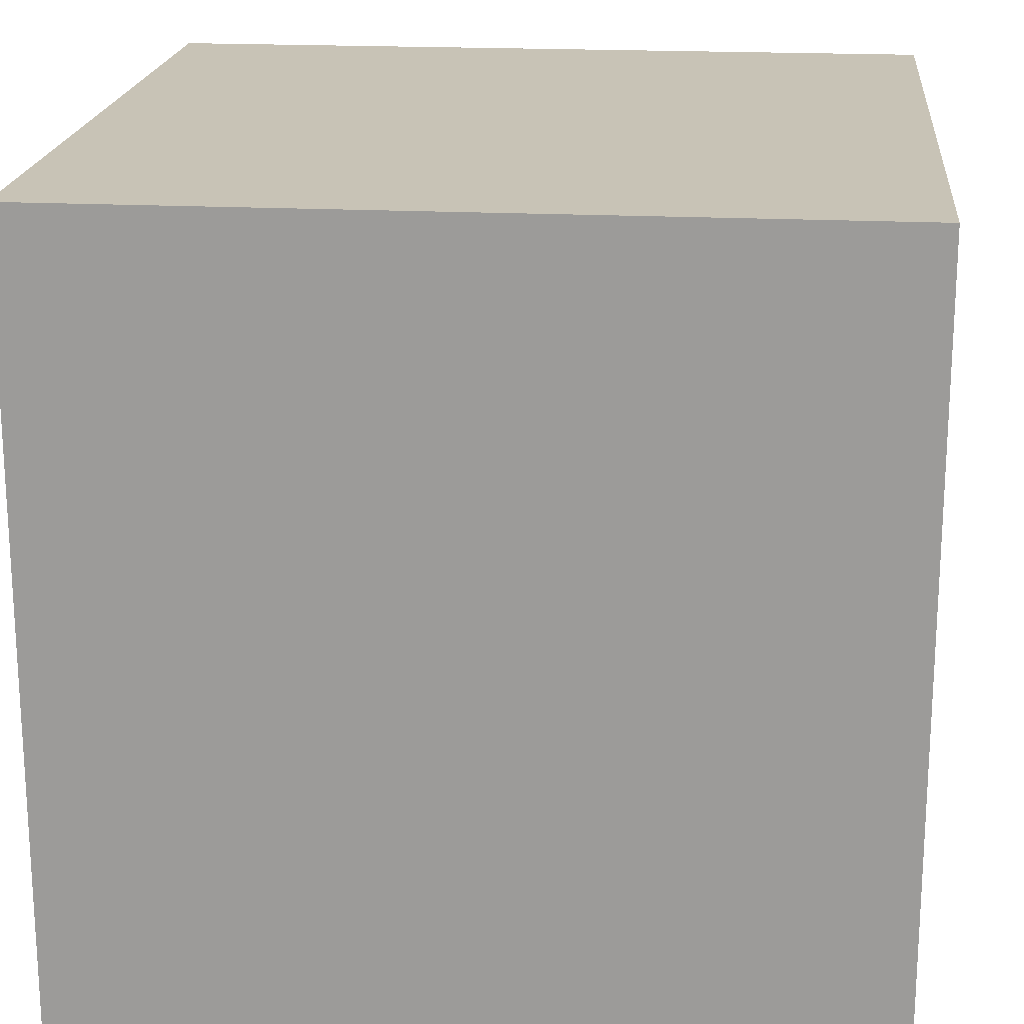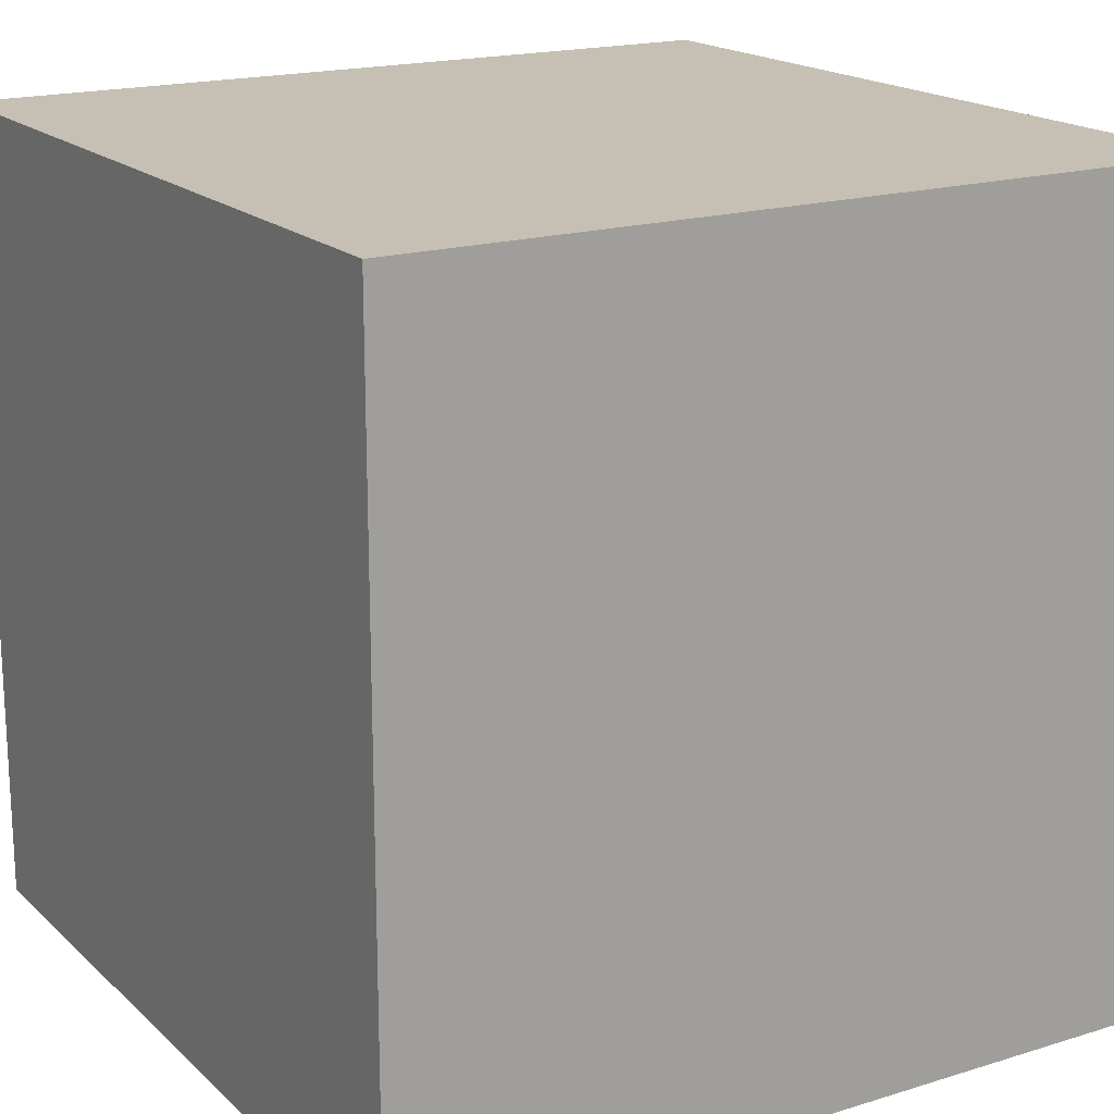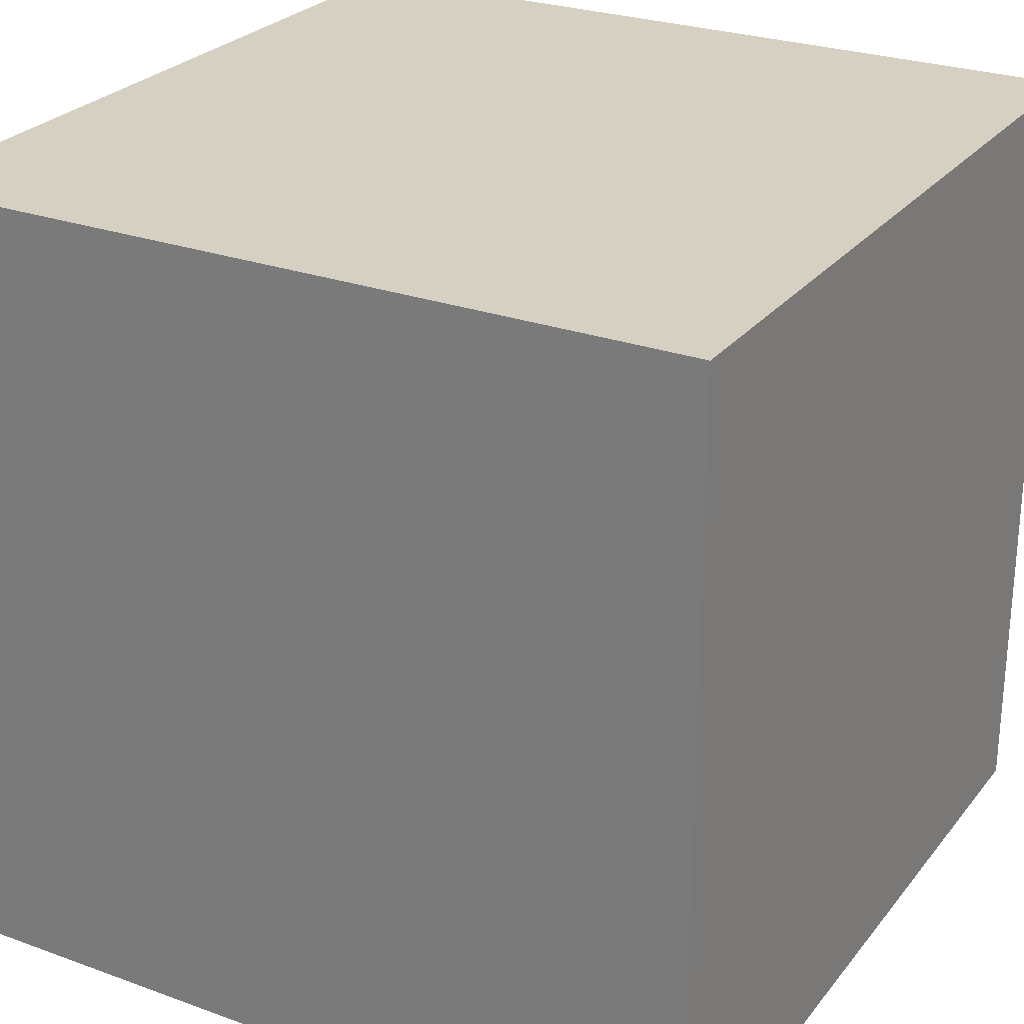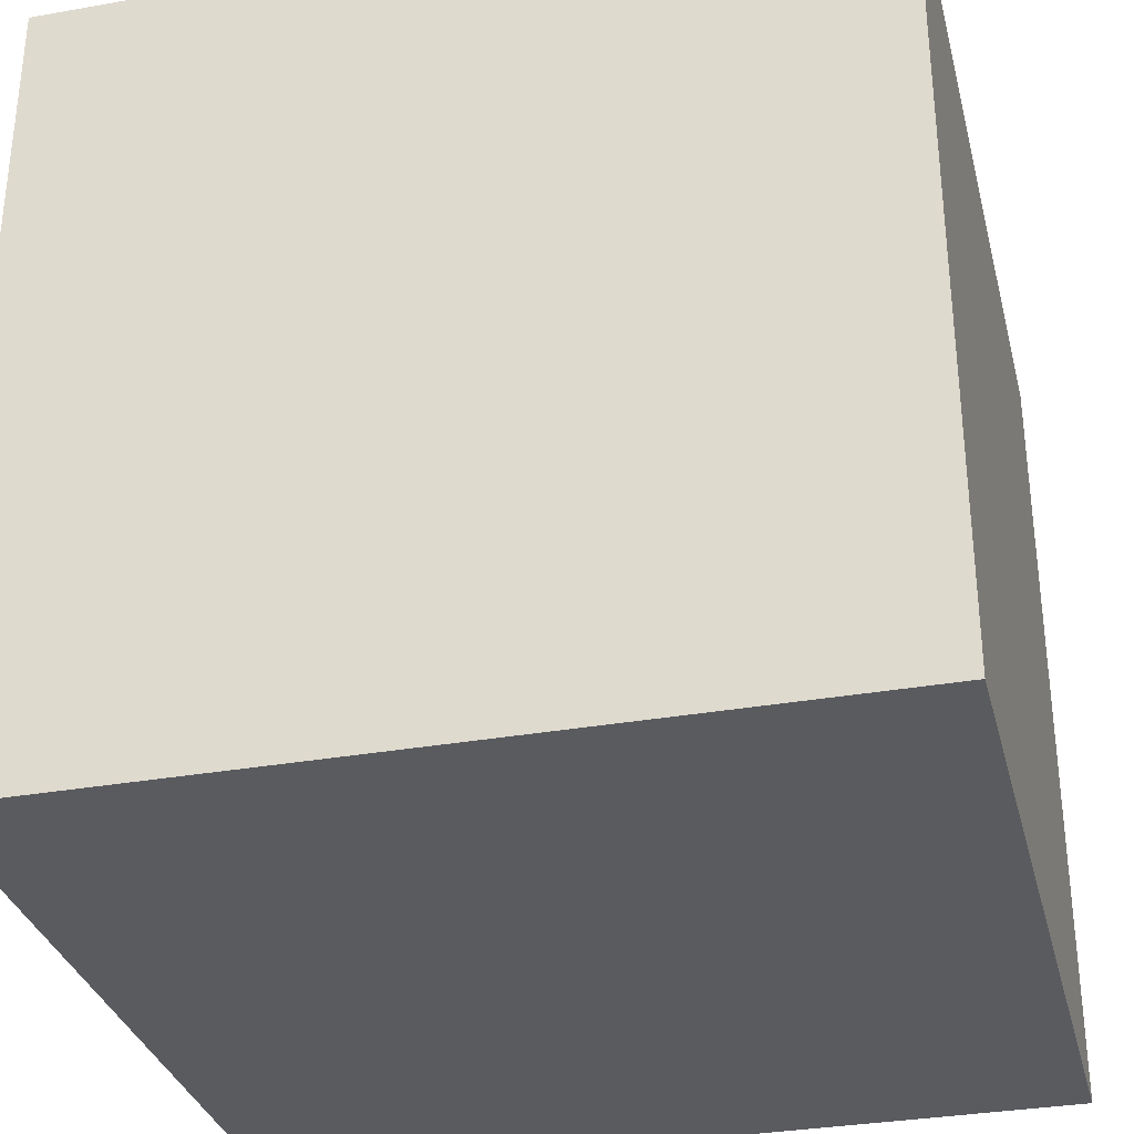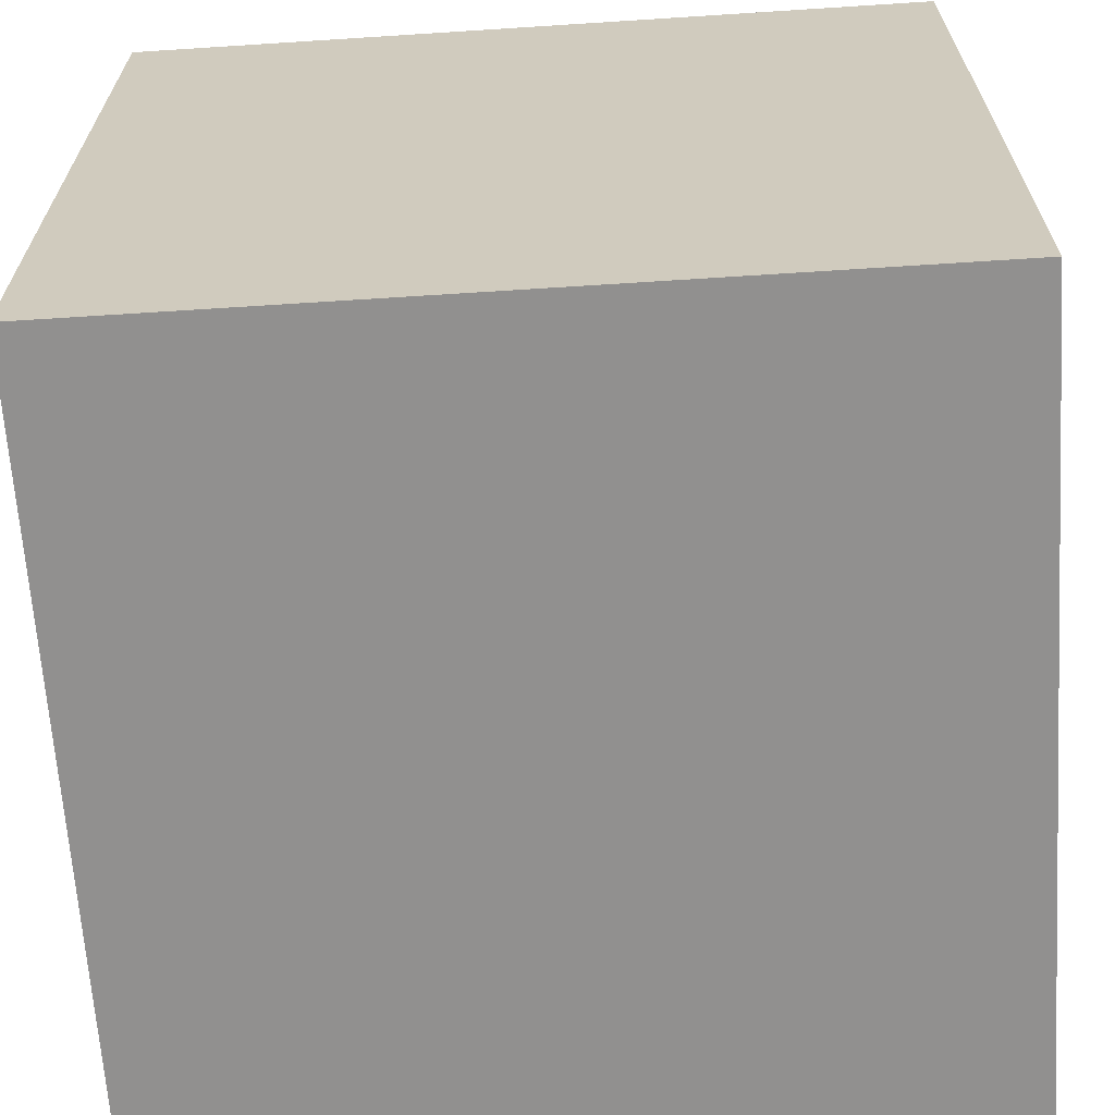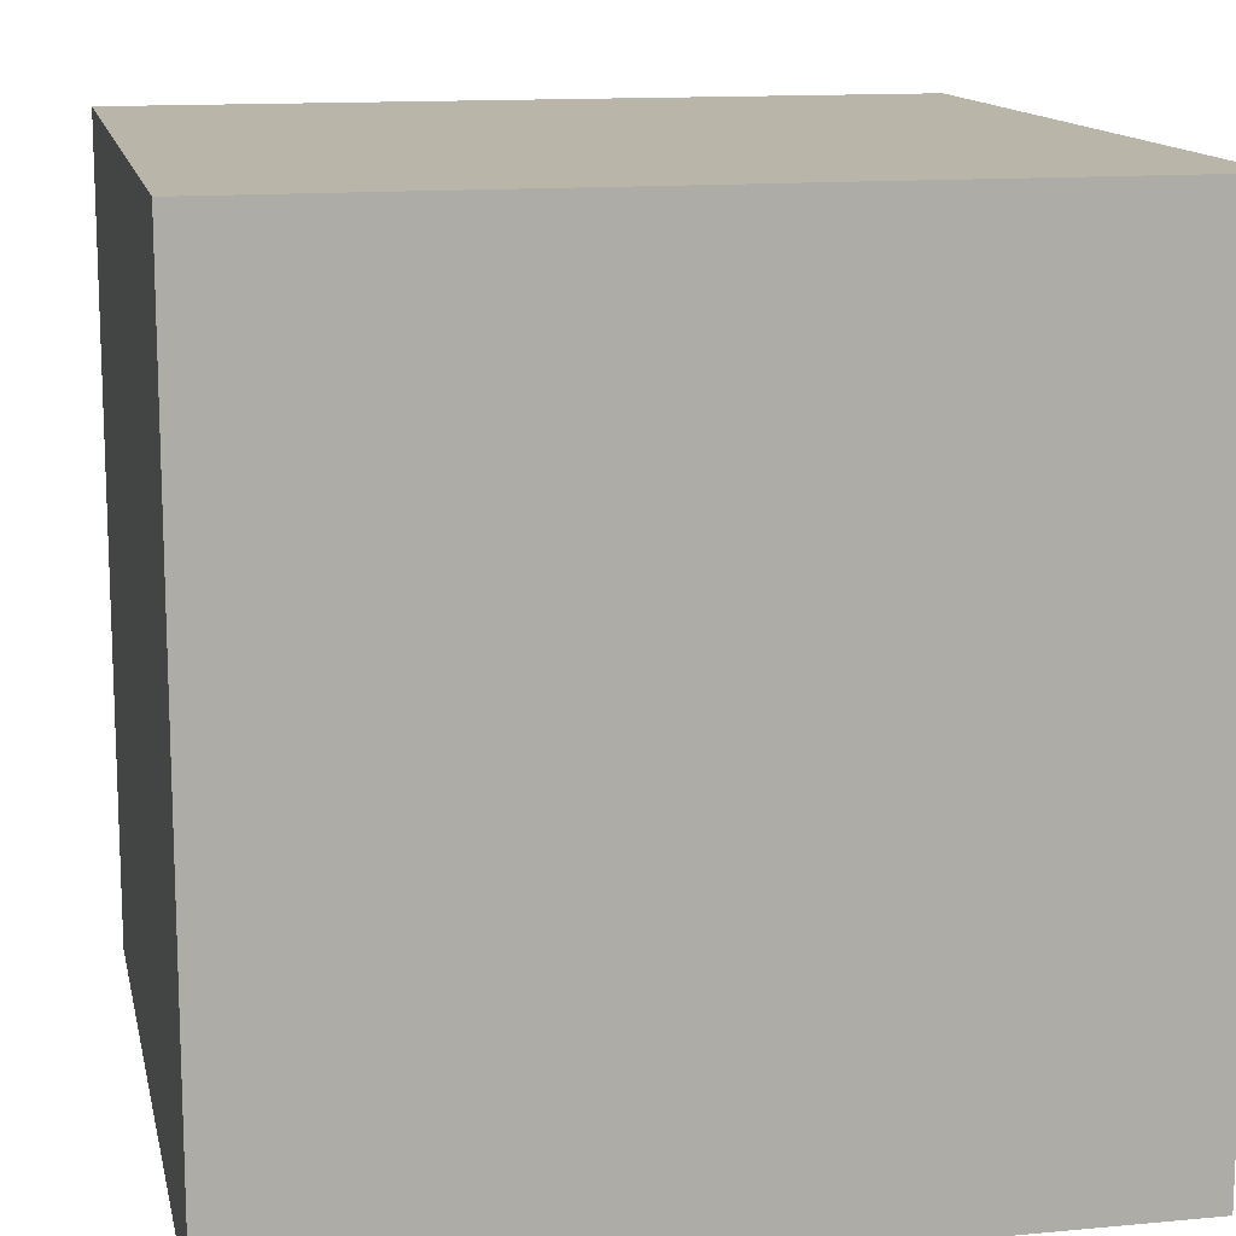
<metadata>
{"format":"obj","ext":"obj","renderer":"f3d","projection":"perspective","resolution":1024,"background":"white","views":[{"elev":19.4,"azim":-84.5,"up":"+Y"},{"elev":18.1,"azim":-121.0,"up":"+Y"},{"elev":26.5,"azim":-150.4,"up":"+Z"},{"elev":-32.4,"azim":13.9,"up":"+Z"},{"elev":-65.7,"azim":3.7,"up":"+Z"},{"elev":13.4,"azim":-11.9,"up":"+Z"}]}
</metadata>
<code>
v -1 -1 1
v -1 1 1
v -1 -1 -1
v -1 1 -1
v 1 -1 1
v 1 1 1
v 1 -1 -1
v 1 1 -1
v -1 -1 0
v -1 0 1
v -1 1 0
v -1 0 -1
v 0 -1 -1
v 0 1 -1
v 1 0 -1
v 1 -1 0
v 1 1 0
v 1 0 1
v 0 -1 1
v 0 1 1
v 0 1 0
v 0 -1 0
v 0 0 1
v 1 0 0
v 0 0 -1
v -1 0 0
f 11 12 26
f 14 15 25
f 17 18 24
f 20 10 23
f 16 19 22
f 11 20 21
f 21 6 17
f 14 17 8
f 4 21 14
f 22 1 9
f 13 9 3
f 7 22 13
f 23 1 19
f 18 19 5
f 6 23 18
f 24 5 16
f 15 16 7
f 8 24 15
f 25 7 13
f 12 13 3
f 4 25 12
f 26 3 9
f 10 9 1
f 2 26 10
f 11 4 12
f 14 8 15
f 17 6 18
f 20 2 10
f 16 5 19
f 11 2 20
f 21 20 6
f 14 21 17
f 4 11 21
f 22 19 1
f 13 22 9
f 7 16 22
f 23 10 1
f 18 23 19
f 6 20 23
f 24 18 5
f 15 24 16
f 8 17 24
f 25 15 7
f 12 25 13
f 4 14 25
f 26 12 3
f 10 26 9
f 2 11 26

</code>
